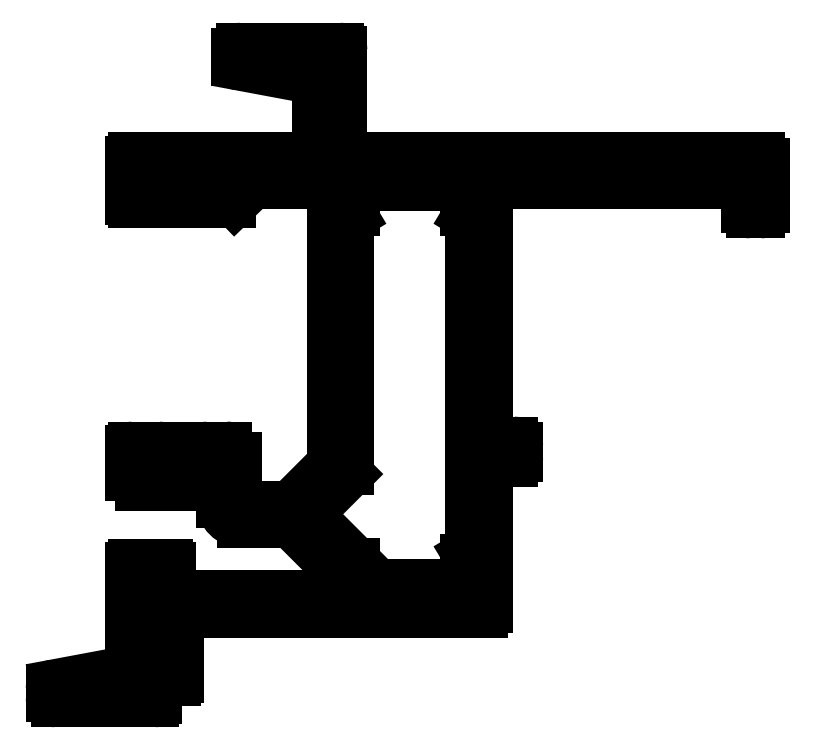
<metadata>
{"format":"dxf","ext":"dxf","renderer":"ezdxf+matplotlib","layout":"modelspace","background":"white","min_lineweight":24,"dpi":150}
</metadata>
<code>
0
SECTION
2
ENTITIES
0
LINE
8
0
10
456.4
20
983.4
30
0
11
466
21
983.4
31
0
0
ARC
8
0
10
456.4
20
982.9
30
0
40
0.5
50
90
51
180
0
ARC
8
0
10
466
20
983.1
30
0
40
0.3
50
0
51
90
0
LINE
8
0
10
455.9
20
982.9
30
0
11
455.9
21
982.2
31
0
0
LINE
8
0
10
466.3
20
983.1
30
0
11
466.3
21
973.1
31
0
0
ARC
8
0
10
456.4
20
982.2
30
0
40
0.5
50
180
51
259.4
0
ARC
8
0
10
466.8
20
973.1
30
0
40
0.5
50
180
51
270
0
LINE
8
0
10
456.3
20
981.7
30
0
11
463.6
21
980.3
31
0
0
LINE
8
0
10
466.8
20
972.6
30
0
11
507.4
21
972.6
31
0
0
ARC
8
0
10
463.5
20
980
30
0
40
0.3
50
0
51
79.41
0
ARC
8
0
10
507.4
20
972.1
30
0
40
0.5
50
1.303e-11
51
90
0
LINE
8
0
10
463.8
20
980
30
0
11
463.8
21
972.9
31
0
0
LINE
8
0
10
507.9
20
972.1
30
0
11
507.9
21
967.6
31
0
0
ARC
8
0
10
463.5
20
972.9
30
0
40
0.3
50
270
51
0
0
ARC
8
0
10
507.4
20
967.6
30
0
40
0.5
50
270
51
0
0
LINE
8
0
10
445.7
20
972.6
30
0
11
463.5
21
972.6
31
0
0
LINE
8
0
10
506.5
20
967.1
30
0
11
507.4
21
967.1
31
0
0
ARC
8
0
10
445.7
20
972.3
30
0
40
0.3
50
90
51
180
0
ARC
8
0
10
506.5
20
967.6
30
0
40
0.5
50
180
51
270
0
LINE
8
0
10
445.4
20
972.3
30
0
11
445.4
21
968.5
31
0
0
LINE
8
0
10
506
20
969.5
30
0
11
506
21
967.6
31
0
0
ARC
8
0
10
445.7
20
968.5
30
0
40
0.3
50
180
51
270
0
ARC
8
0
10
505.5
20
969.5
30
0
40
0.5
50
0
51
90
0
LINE
8
0
10
448.2
20
968.2
30
0
11
445.7
21
968.2
31
0
0
LINE
8
0
10
481.1
20
970
30
0
11
505.5
21
970
31
0
0
ARC
8
0
10
448.2
20
968.6
30
0
40
0.4
50
270
51
90
0
ARC
8
0
10
481.1
20
969.5
30
0
40
0.5
50
90
51
180
0
LINE
8
0
10
448.2
20
969
30
0
11
447.8
21
969
31
0
0
LINE
8
0
10
480.6
20
944.7
30
0
11
480.6
21
969.5
31
0
0
ARC
8
0
10
447.8
20
969.7
30
0
40
0.75
50
90
51
270
0
LINE
8
0
10
480.6
20
944.7
30
0
11
483.1
21
944.7
31
0
0
LINE
8
0
10
447.8
20
970.5
30
0
11
453.6
21
970.5
31
0
0
ARC
8
0
10
483.1
20
944.2
30
0
40
0.5
50
0
51
90
0
ARC
8
0
10
453.6
20
969.7
30
0
40
0.75
50
270
51
90
0
LINE
8
0
10
483.6
20
943.2
30
0
11
483.6
21
944.2
31
0
0
LINE
8
0
10
453.1
20
969
30
0
11
453.6
21
969
31
0
0
ARC
8
0
10
483.1
20
943.2
30
0
40
0.5
50
270
51
0
0
ARC
8
0
10
453.1
20
968.6
30
0
40
0.4
50
90
51
270
0
LINE
8
0
10
480.6
20
942.7
30
0
11
483.1
21
942.7
31
0
0
LINE
8
0
10
453.1
20
968.2
30
0
11
455.4
21
968.2
31
0
0
LINE
8
0
10
480.6
20
928.3
30
0
11
480.6
21
942.7
31
0
0
ARC
8
0
10
455.4
20
968.7
30
0
40
0.5
50
270
51
314.1
0
ARC
8
0
10
480.1
20
928.3
30
0
40
0.5
50
270
51
0
0
LINE
8
0
10
455.7
20
968.3
30
0
11
457.4
21
969.9
31
0
0
LINE
8
0
10
450.5
20
927.8
30
0
11
480.1
21
927.8
31
0
0
ARC
8
0
10
457.7
20
969.5
30
0
40
0.5
50
90
51
134.1
0
ARC
8
0
10
450.5
20
927.5
30
0
40
0.3
50
90
51
180
0
LINE
8
0
10
457.7
20
970
30
0
11
464.3
21
970
31
0
0
LINE
8
0
10
450.2
20
921.4
30
0
11
450.2
21
927.5
31
0
0
ARC
8
0
10
464.3
20
969
30
0
40
1
50
0
51
90
0
ARC
8
0
10
449.9
20
921.4
30
0
40
0.3
50
270
51
0
0
LINE
8
0
10
465.3
20
969
30
0
11
465.3
21
942.7
31
0
0
LINE
8
0
10
448.4
20
921.1
30
0
11
449.9
21
921.1
31
0
0
ARC
8
0
10
464.8
20
942.7
30
0
40
0.5
50
315
51
0
0
ARC
8
0
10
448.4
20
920.8
30
0
40
0.3
50
90
51
180
0
LINE
8
0
10
465.2
20
942.3
30
0
11
461.4
21
938.5
31
0
0
LINE
8
0
10
448.1
20
919.3
30
0
11
448.1
21
920.8
31
0
0
ARC
8
0
10
461
20
938.9
30
0
40
0.5
50
270
51
315
0
ARC
8
0
10
447.8
20
919.3
30
0
40
0.3
50
270
51
0
0
LINE
8
0
10
456.4
20
938.4
30
0
11
461
21
938.4
31
0
0
LINE
8
0
10
438.1
20
919
30
0
11
447.8
21
919
31
0
0
ARC
8
0
10
456.4
20
938.9
30
0
40
0.5
50
180
51
270
0
ARC
8
0
10
438.1
20
919.5
30
0
40
0.5
50
180
51
270
0
LINE
8
0
10
455.9
20
938.9
30
0
11
455.9
21
943.2
31
0
0
LINE
8
0
10
437.6
20
919.5
30
0
11
437.6
21
920.3
31
0
0
ARC
8
0
10
454.9
20
943.2
30
0
40
1
50
0
51
90
0
ARC
8
0
10
438.1
20
920.3
30
0
40
0.5
50
100.6
51
180
0
LINE
8
0
10
453.1
20
944.2
30
0
11
454.9
21
944.2
31
0
0
LINE
8
0
10
438
20
920.8
30
0
11
445.2
21
922.1
31
0
0
ARC
8
0
10
453.1
20
943.8
30
0
40
0.4
50
90
51
270
0
ARC
8
0
10
445.1
20
922.4
30
0
40
0.3
50
280.6
51
0
0
LINE
8
0
10
453.1
20
943.4
30
0
11
453.6
21
943.4
31
0
0
LINE
8
0
10
445.4
20
924.4
30
0
11
445.4
21
922.4
31
0
0
ARC
8
0
10
453.6
20
942.6
30
0
40
0.75
50
270
51
90
0
ARC
8
0
10
445.8
20
924.4
30
0
40
0.4
50
0
51
180
0
LINE
8
0
10
447.8
20
941.9
30
0
11
453.6
21
941.9
31
0
0
LINE
8
0
10
446.2
20
924.4
30
0
11
446.2
21
924
31
0
0
ARC
8
0
10
447.8
20
942.6
30
0
40
0.75
50
90
51
270
0
ARC
8
0
10
447
20
924
30
0
40
0.75
50
180
51
0
0
LINE
8
0
10
448.2
20
943.4
30
0
11
447.8
21
943.4
31
0
0
LINE
8
0
10
447.7
20
924
30
0
11
447.7
21
929.8
31
0
0
ARC
8
0
10
448.2
20
943.8
30
0
40
0.4
50
270
51
90
0
ARC
8
0
10
447
20
929.8
30
0
40
0.75
50
0
51
180
0
LINE
8
0
10
448.2
20
944.2
30
0
11
445.7
21
944.2
31
0
0
LINE
8
0
10
446.2
20
929.3
30
0
11
446.2
21
929.8
31
0
0
ARC
8
0
10
445.7
20
943.9
30
0
40
0.3
50
90
51
180
0
ARC
8
0
10
445.8
20
929.3
30
0
40
0.4
50
180
51
0
0
LINE
8
0
10
445.4
20
941.3
30
0
11
445.4
21
943.9
31
0
0
LINE
8
0
10
445.4
20
929.3
30
0
11
445.4
21
932.3
31
0
0
ARC
8
0
10
446.4
20
941.3
30
0
40
1
50
180
51
270
0
ARC
8
0
10
445.7
20
932.3
30
0
40
0.3
50
90
51
180
0
LINE
8
0
10
446.4
20
940.3
30
0
11
453.9
21
940.3
31
0
0
LINE
8
0
10
445.7
20
932.6
30
0
11
449.1
21
932.6
31
0
0
ARC
8
0
10
453.9
20
939.8
30
0
40
0.5
50
0
51
90
0
ARC
8
0
10
449.1
20
932.3
30
0
40
0.3
50
0
51
90
0
LINE
8
0
10
454.4
20
938.7
30
0
11
454.4
21
939.8
31
0
0
LINE
8
0
10
449.4
20
929.9
30
0
11
449.4
21
932.3
31
0
0
ARC
8
0
10
456.4
20
938.7
30
0
40
2
50
180
51
270
0
ARC
8
0
10
449.7
20
929.9
30
0
40
0.3
50
180
51
270
0
LINE
8
0
10
456.4
20
936.7
30
0
11
461
21
936.7
31
0
0
LINE
8
0
10
449.7
20
929.6
30
0
11
464.6
21
929.6
31
0
0
ARC
8
0
10
461
20
936.2
30
0
40
0.5
50
45
51
90
0
ARC
8
0
10
464.6
20
930.6
30
0
40
1
50
270
51
0
0
LINE
8
0
10
465.5
20
932.4
30
0
11
461.4
21
936.5
31
0
0
LINE
8
0
10
465.6
20
932.1
30
0
11
465.6
21
930.6
31
0
0
ARC
8
0
10
465.1
20
932.1
30
0
40
0.5
50
0
51
45
0
LINE
8
0
10
478.4
20
969.6
30
0
11
478.4
21
967.4
31
0
0
ARC
8
0
10
478.1
20
969.6
30
0
40
0.3
50
0
51
90
0
ARC
8
0
10
478.9
20
967.4
30
0
40
0.5
50
180
51
239
0
LINE
8
0
10
467.8
20
969.9
30
0
11
478.1
21
969.9
31
0
0
LINE
8
0
10
478.7
20
967
30
0
11
478.7
21
966.9
31
0
0
ARC
8
0
10
467.8
20
969.6
30
0
40
0.3
50
90
51
180
0
ARC
8
0
10
478.4
20
966.5
30
0
40
0.5
50
360
51
58.99
0
LINE
8
0
10
467.5
20
967.4
30
0
11
467.5
21
969.6
31
0
0
LINE
8
0
10
478.9
20
966.5
30
0
11
478.9
21
934
31
0
0
ARC
8
0
10
467
20
967.4
30
0
40
0.5
50
301
51
0
0
ARC
8
0
10
478.4
20
934
30
0
40
0.5
50
301
51
0
0
LINE
8
0
10
467.3
20
966.9
30
0
11
467.3
21
967
31
0
0
LINE
8
0
10
478.7
20
933.5
30
0
11
478.7
21
933.5
31
0
0
ARC
8
0
10
467.5
20
966.5
30
0
40
0.5
50
121
51
180
0
ARC
8
0
10
478.9
20
933.1
30
0
40
0.5
50
121
51
180
0
LINE
8
0
10
467
20
941.8
30
0
11
467
21
966.5
31
0
0
LINE
8
0
10
478.4
20
933.1
30
0
11
478.4
21
931.1
31
0
0
ARC
8
0
10
466.5
20
941.8
30
0
40
0.5
50
315
51
0
0
ARC
8
0
10
477.9
20
931.1
30
0
40
0.5
50
270
51
0
0
LINE
8
0
10
463.8
20
938.4
30
0
11
466.9
21
941.5
31
0
0
LINE
8
0
10
477.9
20
930.6
30
0
11
468
21
930.6
31
0
0
ARC
8
0
10
464.6
20
937.5
30
0
40
1.2
50
135
51
225
0
ARC
8
0
10
468
20
931.1
30
0
40
0.5
50
180
51
270
0
LINE
8
0
10
467.4
20
933.1
30
0
11
463.8
21
936.7
31
0
0
LINE
8
0
10
467.5
20
931.1
30
0
11
467.5
21
932.7
31
0
0
ARC
8
0
10
467
20
932.7
30
0
40
0.5
50
0
51
45
0
ENDSEC
0
EOF

</code>
